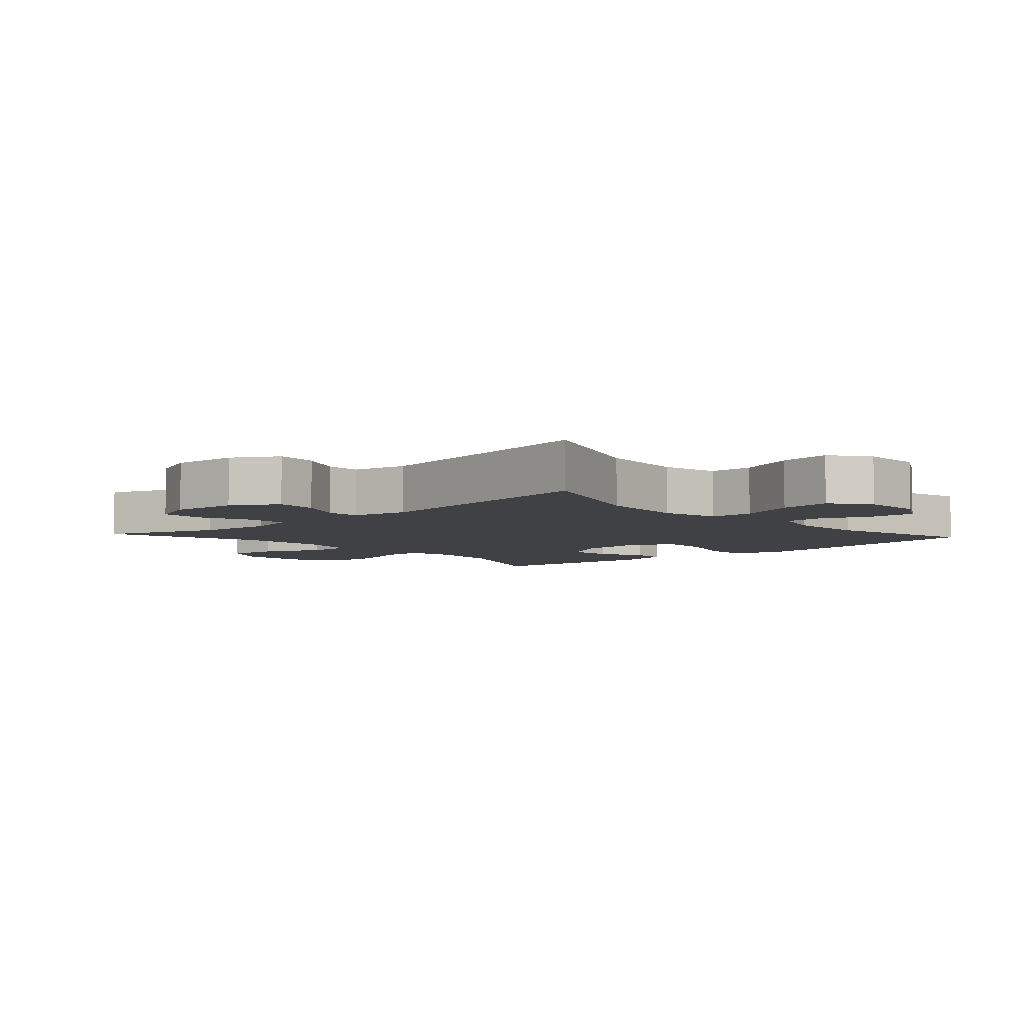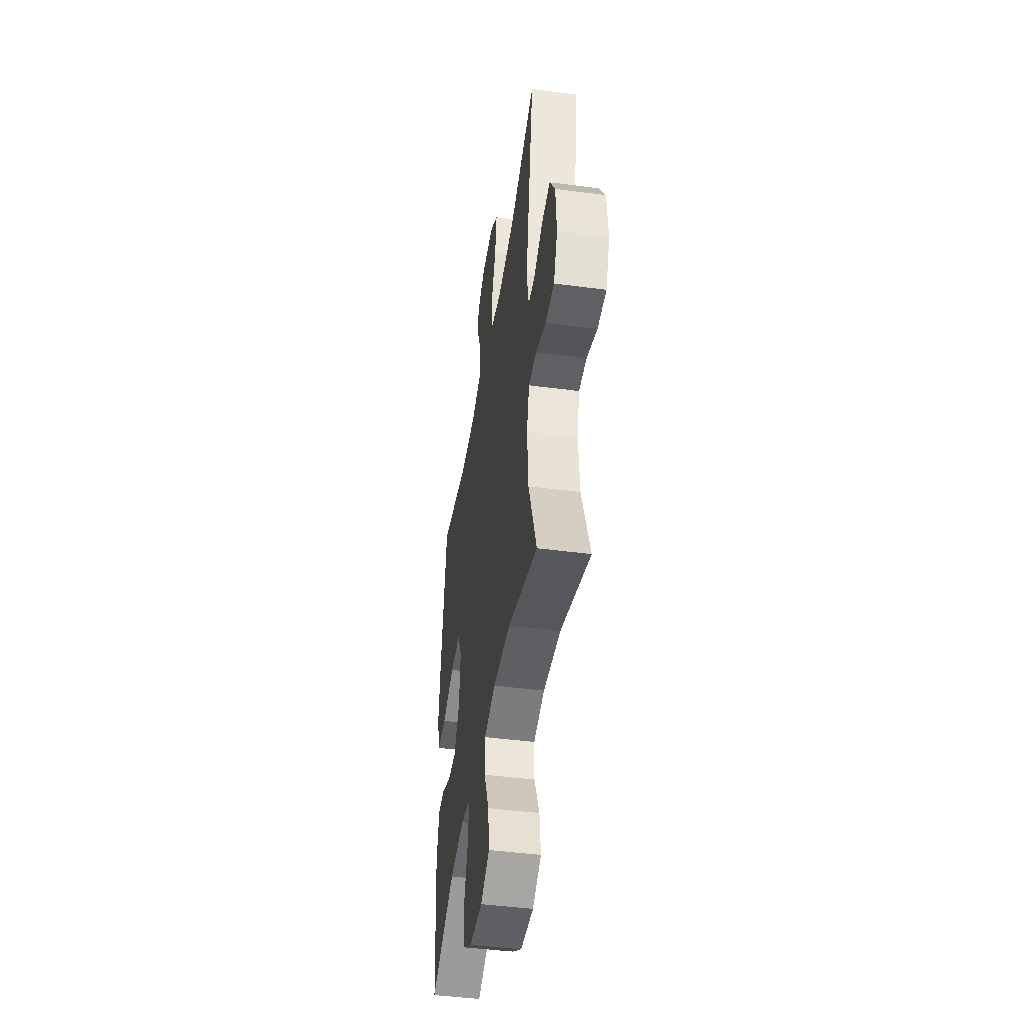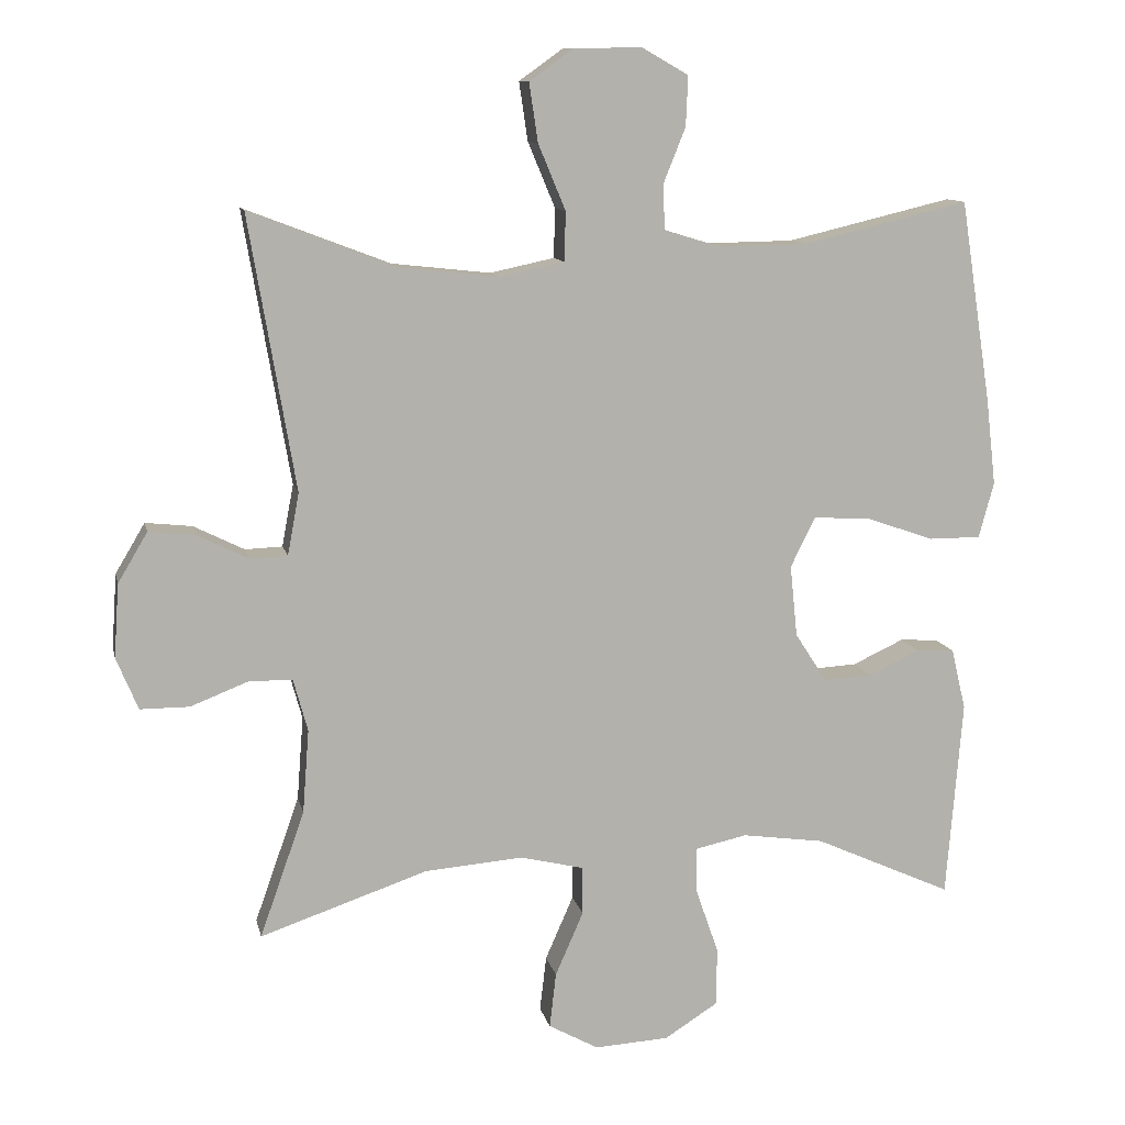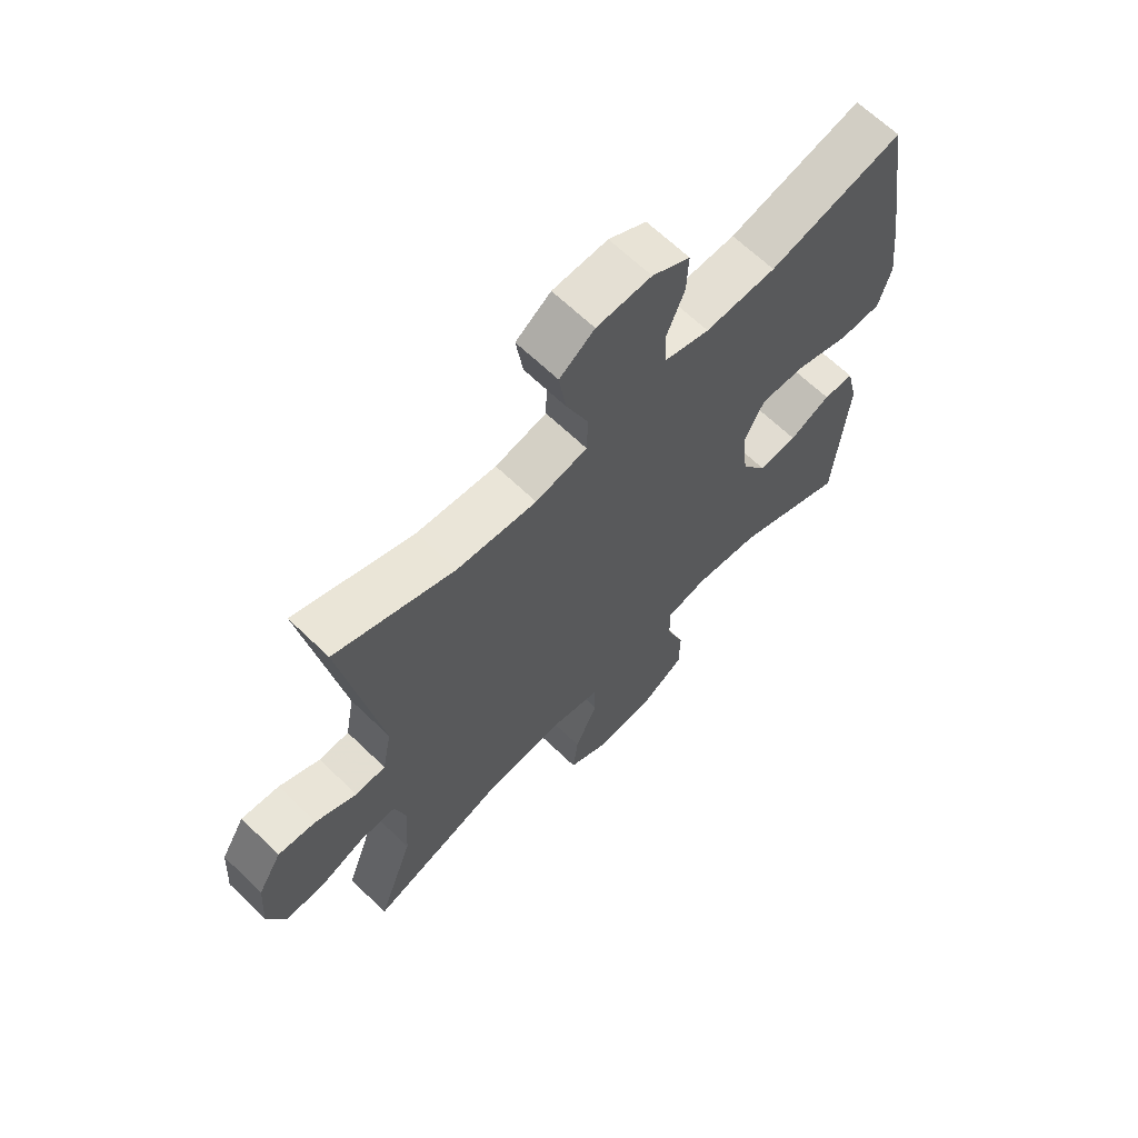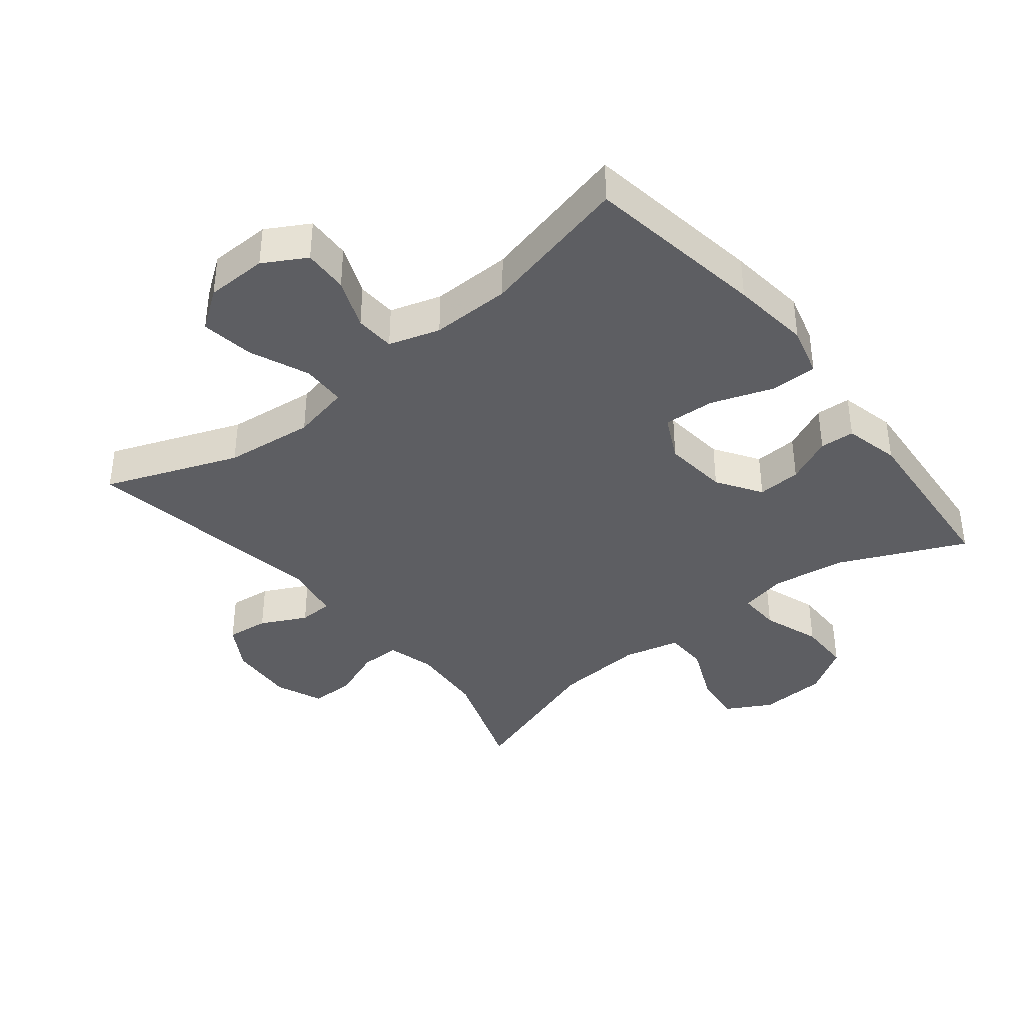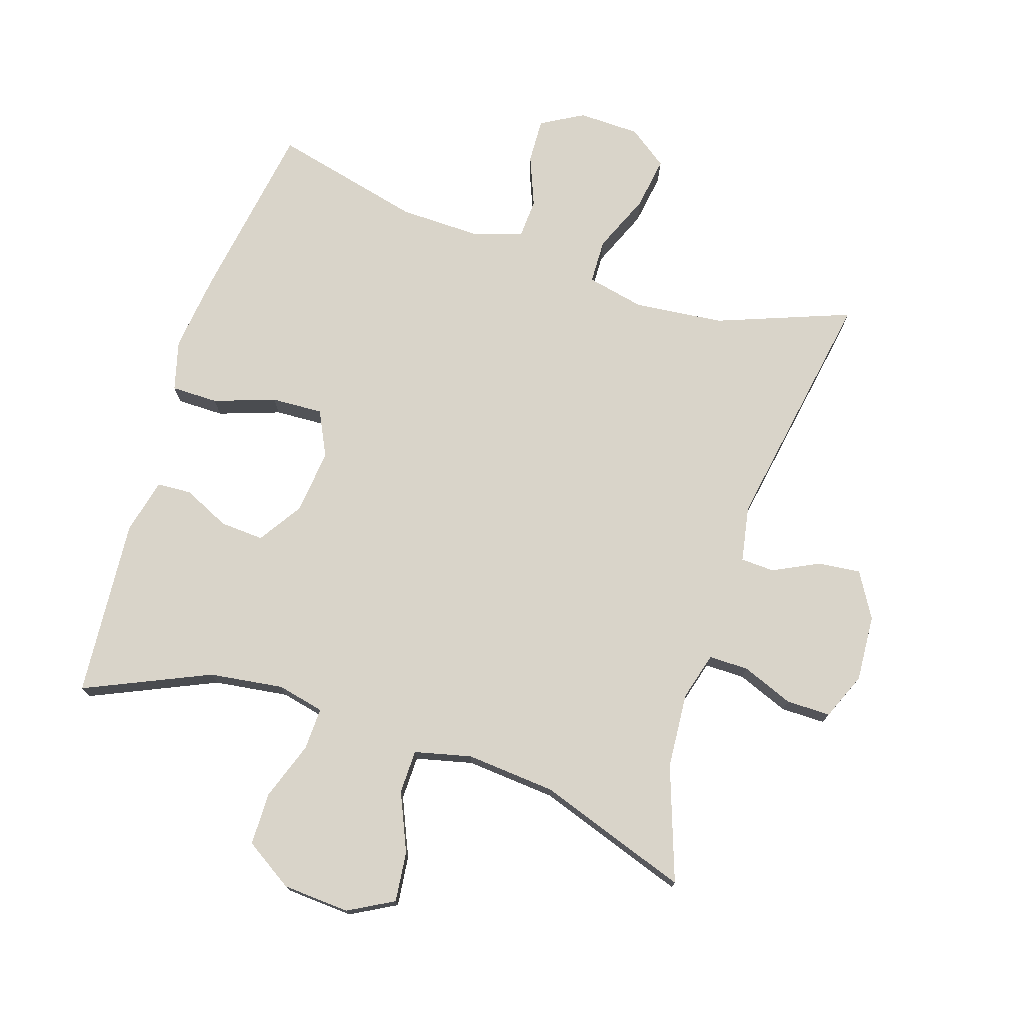
<metadata>
{"format":"obj","ext":"obj","renderer":"f3d","projection":"perspective","resolution":1024,"background":"white","views":[{"elev":-5.6,"azim":-47.6,"up":"+Y"},{"elev":-45.3,"azim":-98.7,"up":"+Z"},{"elev":11.0,"azim":-12.0,"up":"+Z"},{"elev":65.6,"azim":-45.9,"up":"+Z"},{"elev":-38.7,"azim":38.7,"up":"+Y"},{"elev":74.9,"azim":-161.9,"up":"+Y"}]}
</metadata>
<code>
v -0.5 0.07 0.5
v -0.296 0.07 0.422
v -0.159 0.07 0.407
v -0.07 0.07 0.426
v -0.068 0.07 0.494
v -0.106 0.07 0.585
v -0.118 0.07 0.666
v -0.058 0.07 0.709
v 0.036 0.07 0.711
v 0.101 0.07 0.674
v 0.098 0.07 0.605
v 0.067 0.07 0.528
v 0.07 0.07 0.467
v 0.148 0.07 0.443
v 0.27 0.07 0.445
v 0.5 0.07 0.5
v 0.543 0.07 0.222
v 0.557 0.07 0.101
v 0.536 0.07 0.024
v 0.464 0.07 0.024
v 0.37 0.07 0.057
v 0.291 0.07 0.061
v 0.257 0.07 -0.008
v 0.267 0.07 -0.107
v 0.311 0.07 -0.175
v 0.378 0.07 -0.171
v 0.449 0.07 -0.138
v 0.502 0.07 -0.141
v 0.522 0.07 -0.226
v 0.5 0.07 -0.5
v 0.309 0.07 -0.414
v 0.195 0.07 -0.398
v 0.123 0.07 -0.414
v 0.125 0.07 -0.479
v 0.156 0.07 -0.568
v 0.155 0.07 -0.649
v 0.081 0.07 -0.696
v -0.022 0.07 -0.702
v -0.091 0.07 -0.664
v -0.082 0.07 -0.587
v -0.043 0.07 -0.498
v -0.044 0.07 -0.431
v -0.131 0.07 -0.41
v -0.268 0.07 -0.421
v -0.5 0.07 -0.5
v -0.438 0.07 -0.325
v -0.429 0.07 -0.209
v -0.449 0.07 -0.136
v -0.51 0.07 -0.136
v -0.589 0.07 -0.167
v -0.657 0.07 -0.167
v -0.687 0.07 -0.095
v -0.68 0.07 0.007
v -0.639 0.07 0.076
v -0.574 0.07 0.069
v -0.504 0.07 0.034
v -0.452 0.07 0.036
v -0.436 0.07 0.122
v -0.5 0 0.5
v -0.296 0 0.422
v -0.159 0 0.407
v -0.07 0 0.426
v -0.068 0 0.494
v -0.106 0 0.585
v -0.118 0 0.666
v -0.058 0 0.709
v 0.036 0 0.711
v 0.101 0 0.674
v 0.098 0 0.605
v 0.067 0 0.528
v 0.07 0 0.467
v 0.148 0 0.443
v 0.27 0 0.445
v 0.5 0 0.5
v 0.543 0 0.222
v 0.557 0 0.101
v 0.536 0 0.024
v 0.464 0 0.024
v 0.37 0 0.057
v 0.291 0 0.061
v 0.257 0 -0.008
v 0.267 0 -0.107
v 0.311 0 -0.175
v 0.378 0 -0.171
v 0.449 0 -0.138
v 0.502 0 -0.141
v 0.522 0 -0.226
v 0.5 0 -0.5
v 0.309 0 -0.414
v 0.195 0 -0.398
v 0.123 0 -0.414
v 0.125 0 -0.479
v 0.156 0 -0.568
v 0.155 0 -0.649
v 0.081 0 -0.696
v -0.022 0 -0.702
v -0.091 0 -0.664
v -0.082 0 -0.587
v -0.043 0 -0.498
v -0.044 0 -0.431
v -0.131 0 -0.41
v -0.268 0 -0.421
v -0.5 0 -0.5
v -0.438 0 -0.325
v -0.429 0 -0.209
v -0.449 0 -0.136
v -0.51 0 -0.136
v -0.589 0 -0.167
v -0.657 0 -0.167
v -0.687 0 -0.095
v -0.68 0 0.007
v -0.639 0 0.076
v -0.574 0 0.069
v -0.504 0 0.034
v -0.452 0 0.036
v -0.436 0 0.122
f 54 55 56
f 53 54 56
f 52 53 56
f 51 52 56
f 50 51 56
f 49 50 56
f 48 49 56 57
f 47 48 57 58
f 44 45 46
f 43 44 46 47
f 42 43 47 58
f 39 40 41
f 38 39 41
f 37 38 41
f 36 37 41
f 35 36 41
f 34 35 41
f 33 34 41 42
f 58 1 2
f 42 58 2
f 33 42 2
f 32 33 2
f 29 30 31
f 28 29 31
f 27 28 31
f 26 27 31
f 25 26 31 32
f 19 20 21
f 18 19 21
f 17 18 21
f 16 17 21
f 15 16 21
f 14 15 21 22
f 13 14 22 23
f 10 11 12
f 9 10 12
f 8 9 12
f 7 8 12
f 6 7 12
f 5 6 12
f 4 5 12 13
f 32 2 3
f 25 32 3
f 24 25 3
f 4 13 23 24
f 3 4 24
f 114 113 112
f 114 112 111
f 114 111 110
f 114 110 109
f 114 109 108
f 114 108 107
f 115 114 107 106
f 116 115 106 105
f 104 103 102
f 105 104 102 101
f 116 105 101 100
f 99 98 97
f 99 97 96
f 99 96 95
f 99 95 94
f 99 94 93
f 99 93 92
f 100 99 92 91
f 60 59 116
f 60 116 100
f 60 100 91
f 60 91 90
f 89 88 87
f 89 87 86
f 89 86 85
f 89 85 84
f 90 89 84 83
f 79 78 77
f 79 77 76
f 79 76 75
f 79 75 74
f 79 74 73
f 80 79 73 72
f 81 80 72 71
f 70 69 68
f 70 68 67
f 70 67 66
f 70 66 65
f 70 65 64
f 70 64 63
f 71 70 63 62
f 61 60 90
f 61 90 83
f 61 83 82
f 82 81 71 62
f 82 62 61
f 1 59 60 2
f 2 60 61 3
f 3 61 62 4
f 4 62 63 5
f 5 63 64 6
f 6 64 65 7
f 7 65 66 8
f 8 66 67 9
f 9 67 68 10
f 10 68 69 11
f 11 69 70 12
f 12 70 71 13
f 13 71 72 14
f 14 72 73 15
f 15 73 74 16
f 16 74 75 17
f 17 75 76 18
f 18 76 77 19
f 19 77 78 20
f 20 78 79 21
f 21 79 80 22
f 22 80 81 23
f 23 81 82 24
f 24 82 83 25
f 25 83 84 26
f 26 84 85 27
f 27 85 86 28
f 28 86 87 29
f 29 87 88 30
f 30 88 89 31
f 31 89 90 32
f 32 90 91 33
f 33 91 92 34
f 34 92 93 35
f 35 93 94 36
f 36 94 95 37
f 37 95 96 38
f 38 96 97 39
f 39 97 98 40
f 40 98 99 41
f 41 99 100 42
f 42 100 101 43
f 43 101 102 44
f 44 102 103 45
f 45 103 104 46
f 46 104 105 47
f 47 105 106 48
f 48 106 107 49
f 49 107 108 50
f 50 108 109 51
f 51 109 110 52
f 52 110 111 53
f 53 111 112 54
f 54 112 113 55
f 55 113 114 56
f 56 114 115 57
f 57 115 116 58
f 58 116 59 1

</code>
